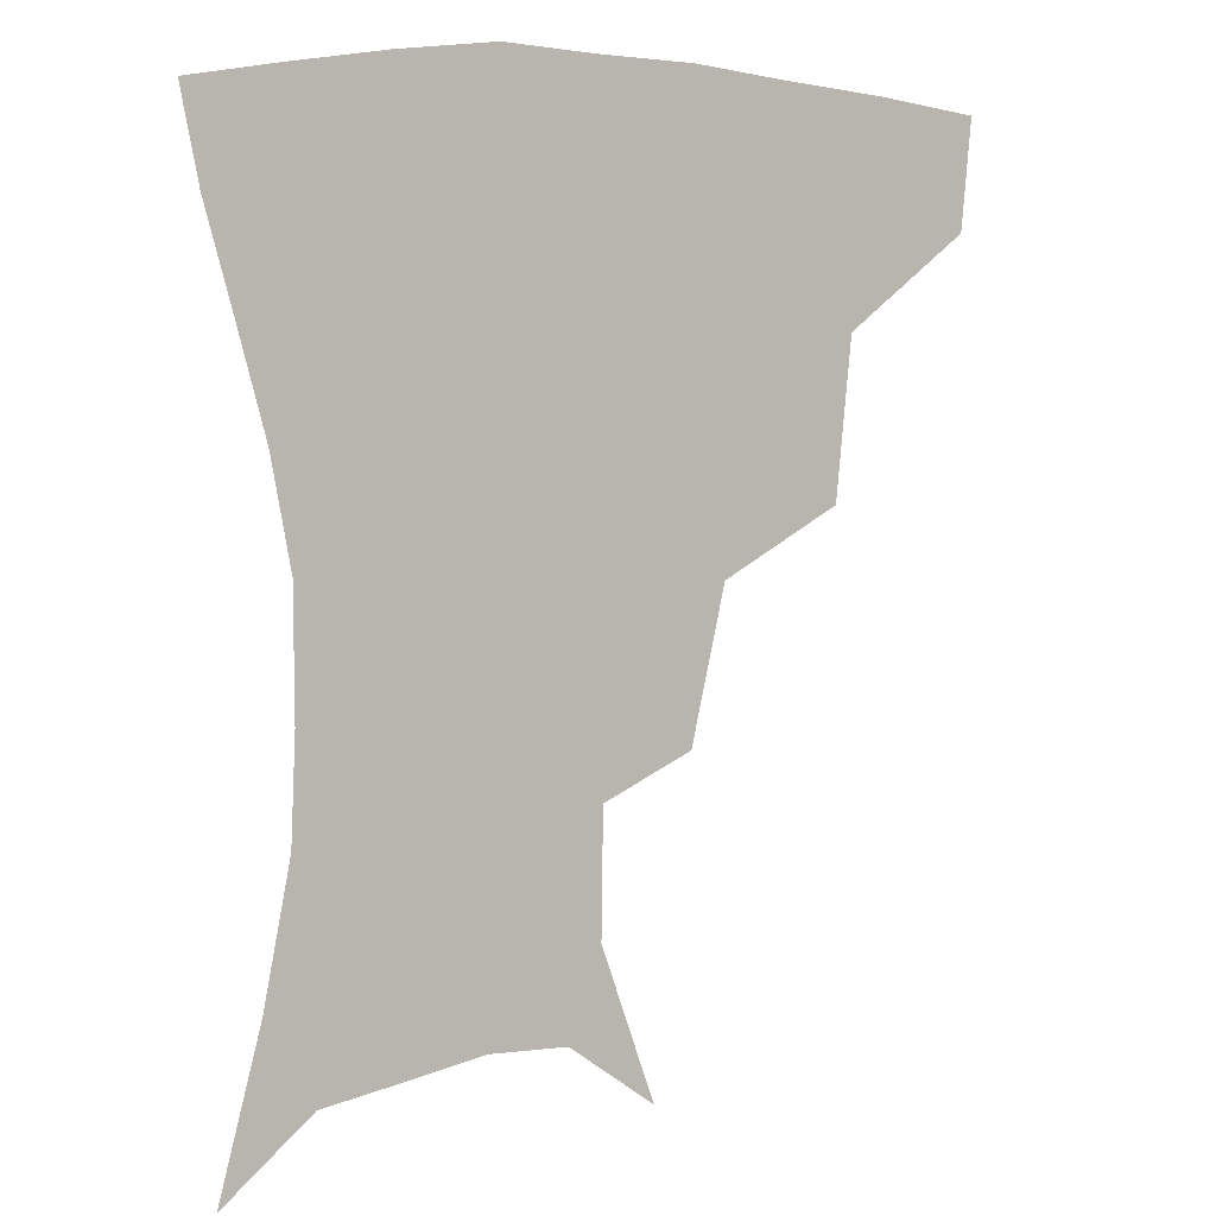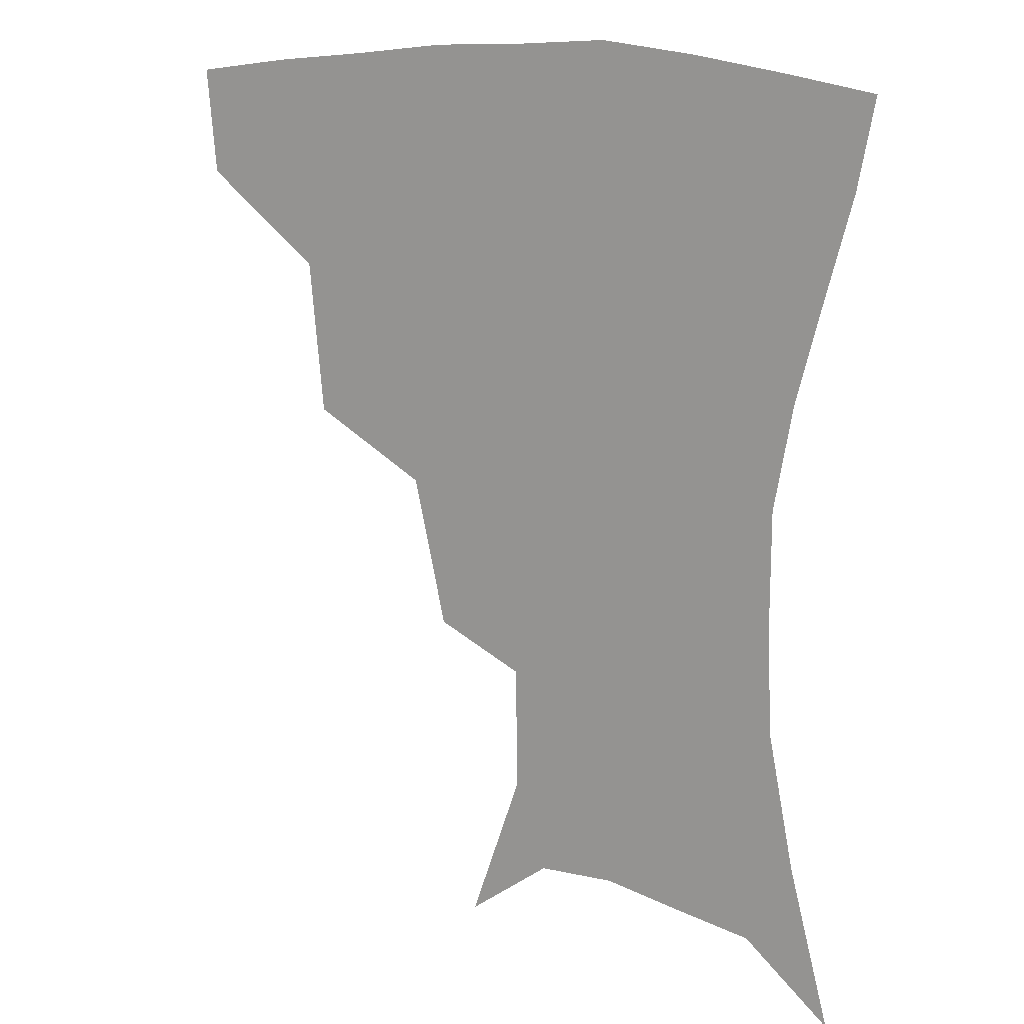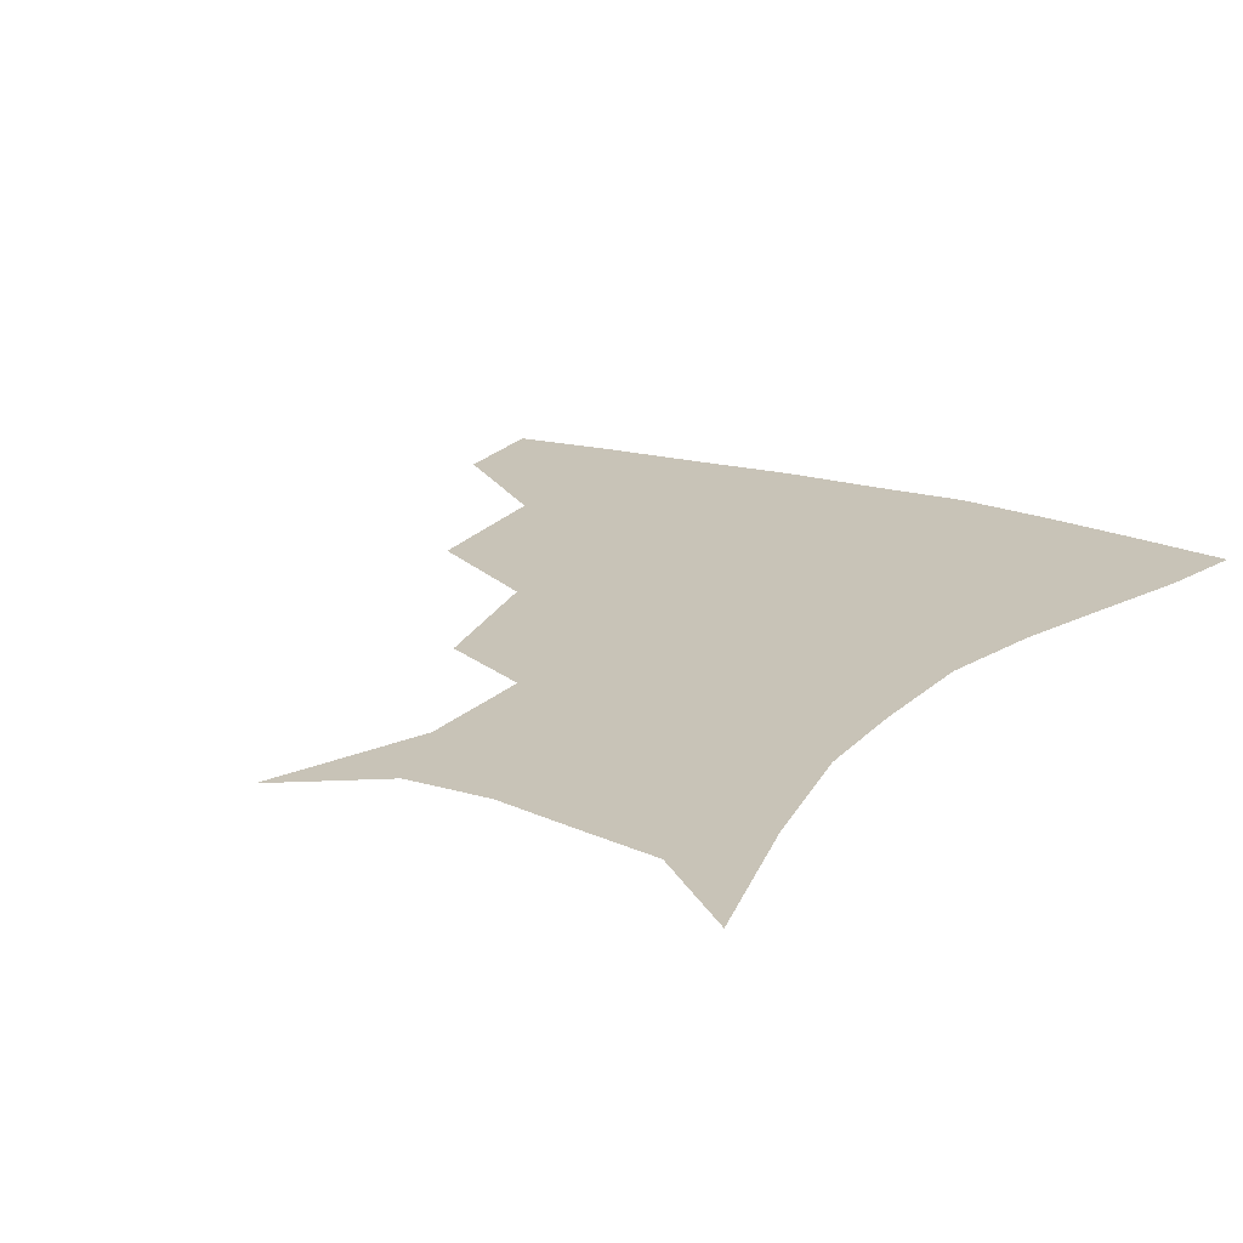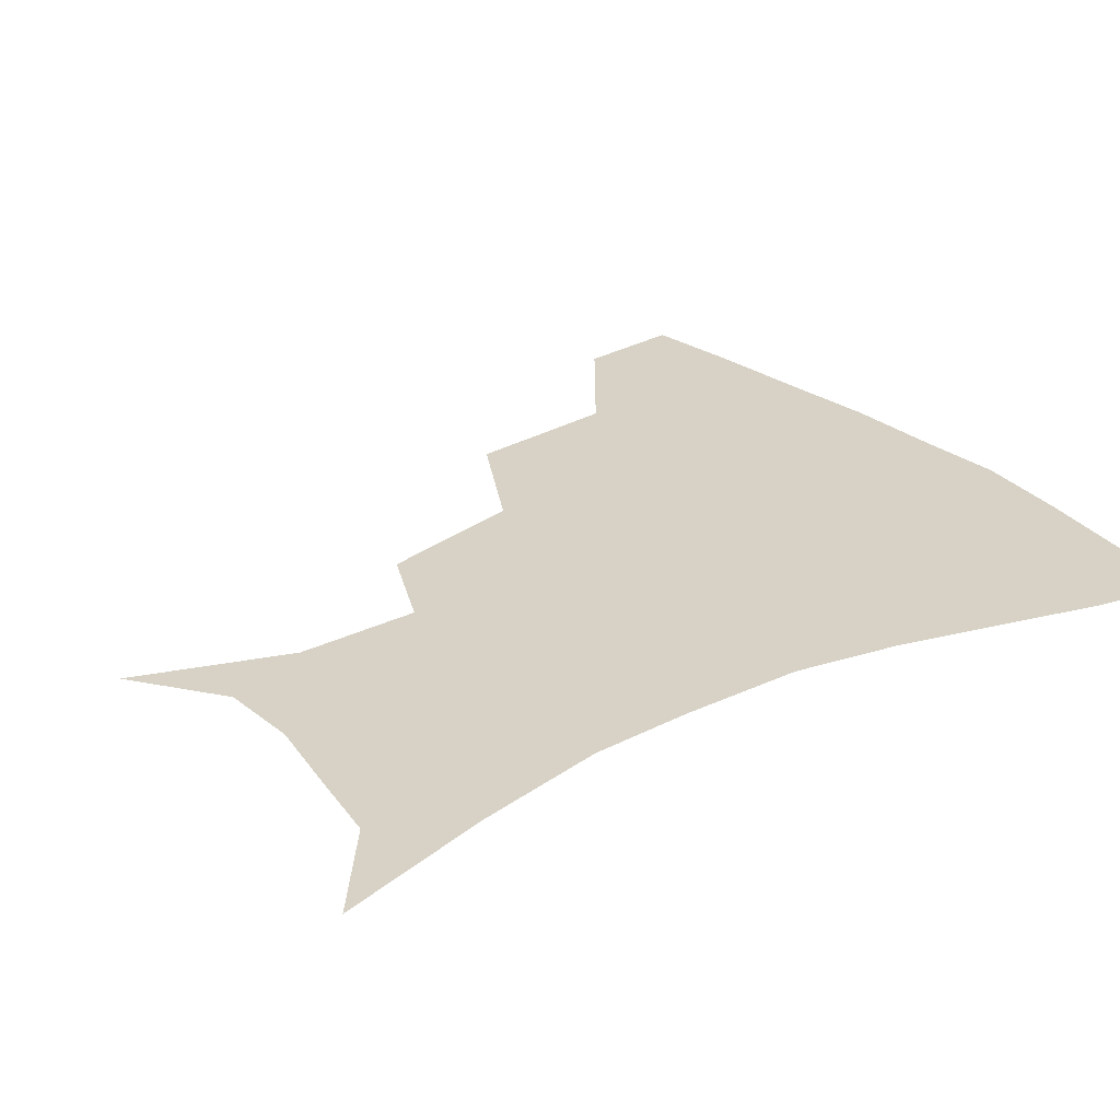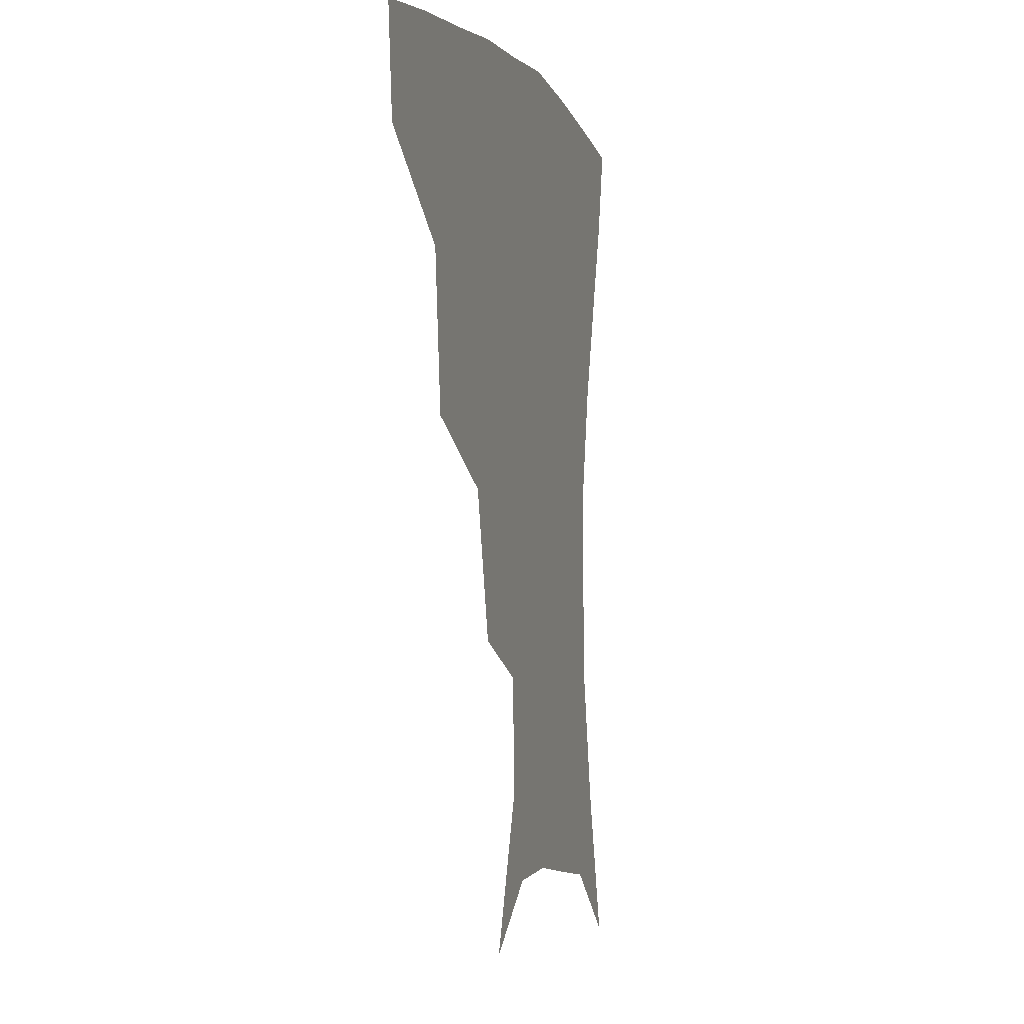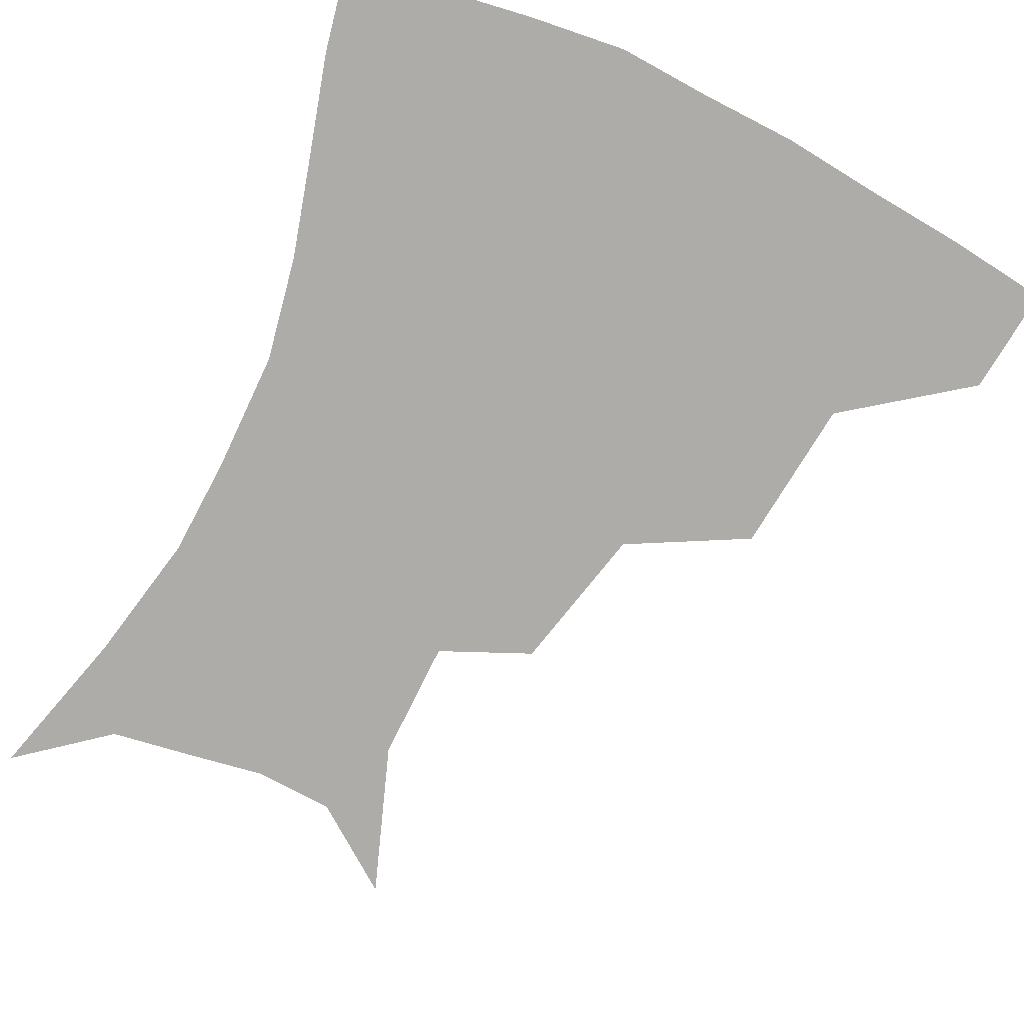
<metadata>
{"format":"obj","ext":"obj","renderer":"f3d","projection":"perspective","resolution":1024,"background":"white","views":[{"elev":5.3,"azim":149.5,"up":"+Y"},{"elev":13.4,"azim":32.7,"up":"+Y"},{"elev":19.7,"azim":31.3,"up":"+Z"},{"elev":27.2,"azim":53.4,"up":"+Z"},{"elev":-1.8,"azim":-73.9,"up":"+Y"},{"elev":-76.8,"azim":154.5,"up":"+Z"}]}
</metadata>
<code>
v 456.6 353.4 0
v 453.4 385.5 0
v 498.1 279.5 0
v 493.3 326 0
v 488.5 358.5 0
v 484.2 389.4 0
v 544.1 215.8 0
v 533.7 260.4 0
v 526.3 301.5 0
v 522.1 333.9 0
v 518.1 362.5 0
v 514.5 392 0
v 555.5 121.6 0
v 571.7 166.9 0
v 571.2 203.8 0
v 561.5 236.7 0
v 555.2 276 0
v 552.4 310.8 0
v 549.7 338.4 0
v 546.7 365.5 0
v 543.6 395.1 0
v 581.6 140.7 0
v 590 180.8 0
v 586.3 215.3 0
v 580.8 249.9 0
v 577.7 284 0
v 577.3 315.5 0
v 576.6 340.8 0
v 575.8 366.5 0
v 572.7 395.9 0
v 605.6 141.8 0
v 606.9 181.2 0
v 602.9 221.9 0
v 600.4 255.8 0
v 600 287.1 0
v 600.9 315.8 0
v 602.3 341.6 0
v 603 366.8 0
v 600.6 397.4 0
v 629.8 137.7 0
v 624.1 184.7 0
v 620 223.3 0
v 619.3 255.3 0
v 620.8 286.4 0
v 623.8 314.7 0
v 627 340 0
v 630.2 365.4 0
v 630 394 0
v 653.2 134 0
v 642.9 179.5 0
v 637.9 216.8 0
v 637.9 247.3 0
v 640.1 279 0
v 644.8 310.1 0
v 650.8 337 0
v 656 362.9 0
v 659.1 389.4 0
v 680.1 112.2 0
v 667.4 159.3 0
v 659.4 199.2 0
v 658 229.6 0
v 658.2 266.3 0
v 664.1 297.8 0
v 672.5 328.8 0
v 680.7 358.1 0
v 686 384.7 0
v 721 391 0
f 4 5 1
f 1 5 2
f 5 6 2
f 8 9 3
f 3 9 4
f 9 10 4
f 4 10 5
f 10 11 5
f 5 11 6
f 11 12 6
f 15 16 7
f 7 16 8
f 16 17 8
f 8 17 9
f 17 18 9
f 9 18 10
f 18 19 10
f 10 19 11
f 19 20 11
f 11 20 12
f 20 21 12
f 13 22 14
f 22 23 14
f 14 23 15
f 23 24 15
f 15 24 16
f 24 25 16
f 16 25 17
f 25 26 17
f 17 26 18
f 26 27 18
f 18 27 19
f 27 28 19
f 19 28 20
f 28 29 20
f 20 29 21
f 29 30 21
f 22 31 23
f 31 32 23
f 23 32 24
f 32 33 24
f 24 33 25
f 33 34 25
f 25 34 26
f 34 35 26
f 26 35 27
f 35 36 27
f 27 36 28
f 36 37 28
f 28 37 29
f 37 38 29
f 29 38 30
f 38 39 30
f 31 40 32
f 40 41 32
f 32 41 33
f 41 42 33
f 33 42 34
f 42 43 34
f 34 43 35
f 43 44 35
f 35 44 36
f 44 45 36
f 36 45 37
f 45 46 37
f 37 46 38
f 46 47 38
f 38 47 39
f 47 48 39
f 40 49 41
f 49 50 41
f 41 50 42
f 50 51 42
f 42 51 43
f 51 52 43
f 43 52 44
f 52 53 44
f 44 53 45
f 53 54 45
f 45 54 46
f 54 55 46
f 46 55 47
f 55 56 47
f 47 56 48
f 56 57 48
f 49 58 50
f 58 59 50
f 50 59 51
f 59 60 51
f 51 60 52
f 60 61 52
f 52 61 53
f 61 62 53
f 53 62 54
f 62 63 54
f 54 63 55
f 63 64 55
f 55 64 56
f 64 65 56
f 56 65 57
f 65 66 57

</code>
